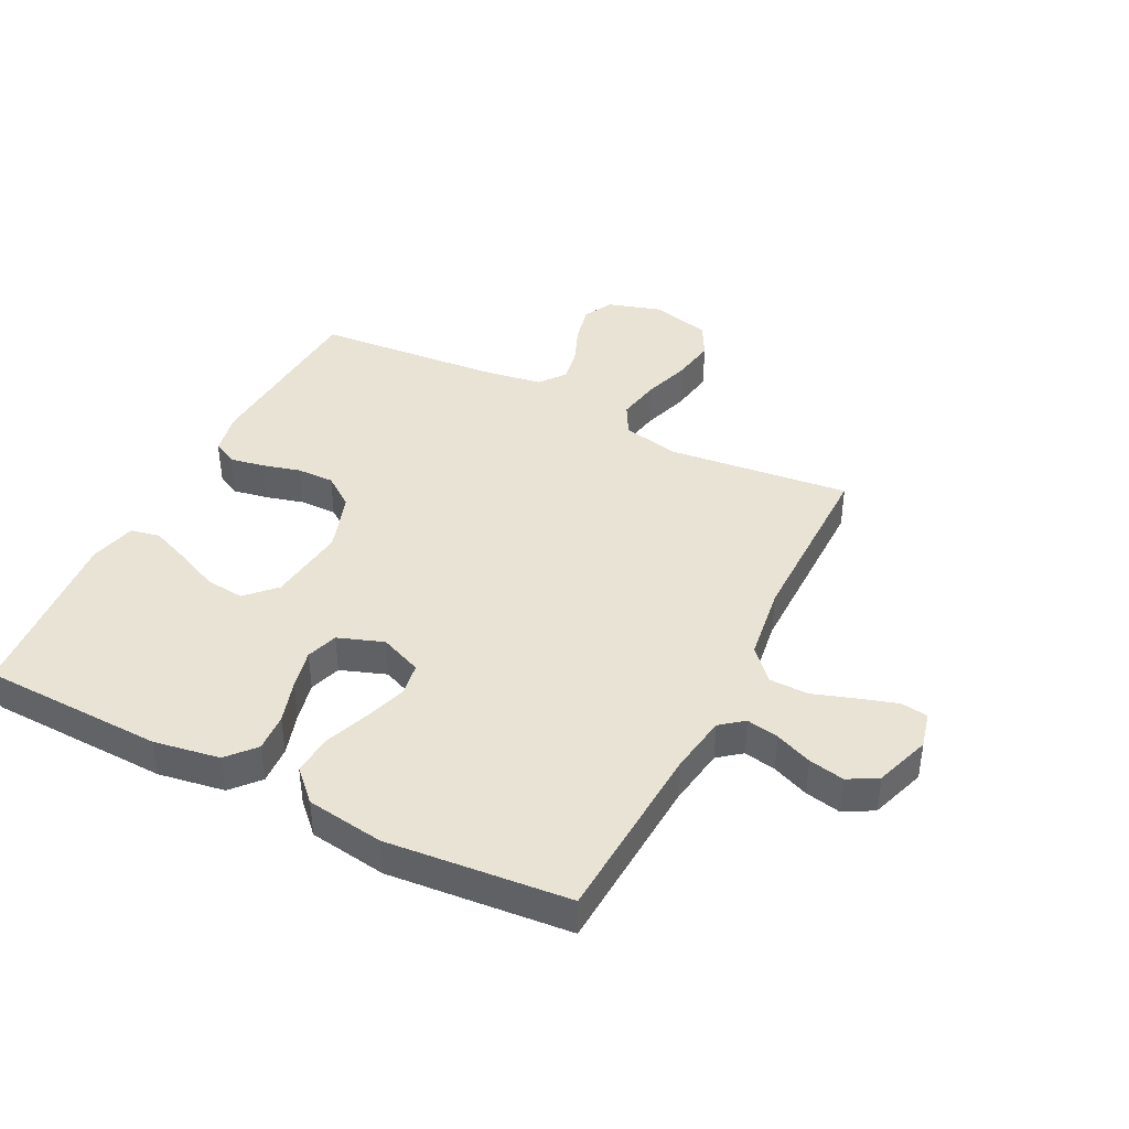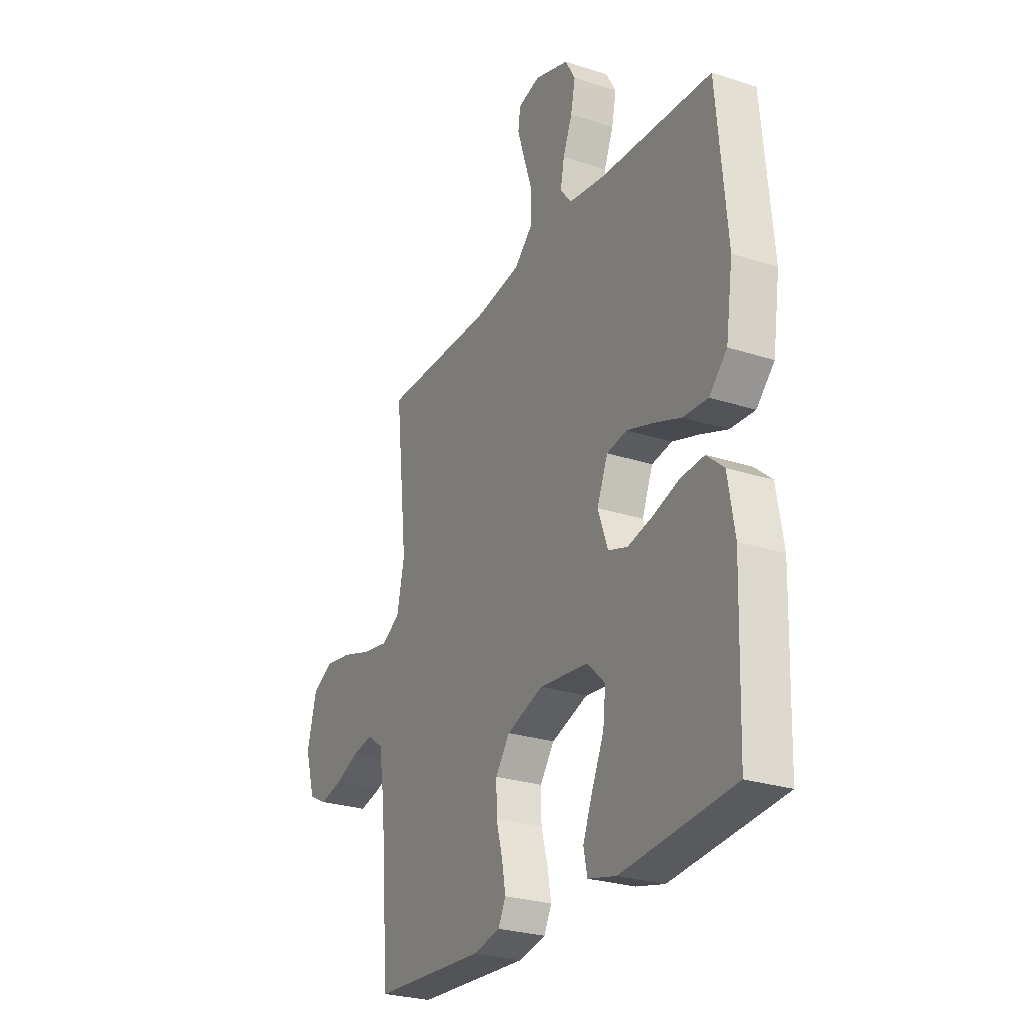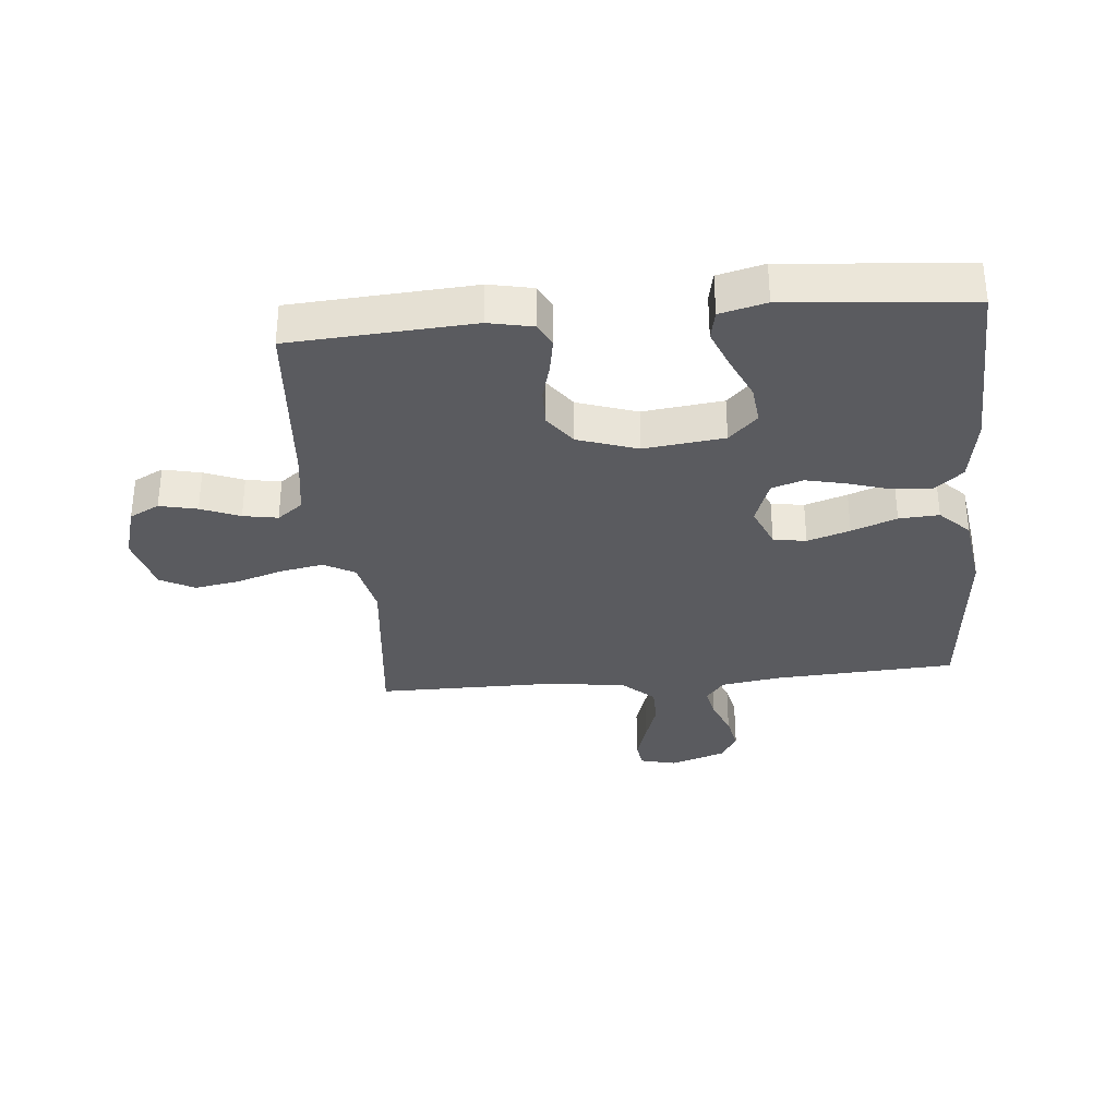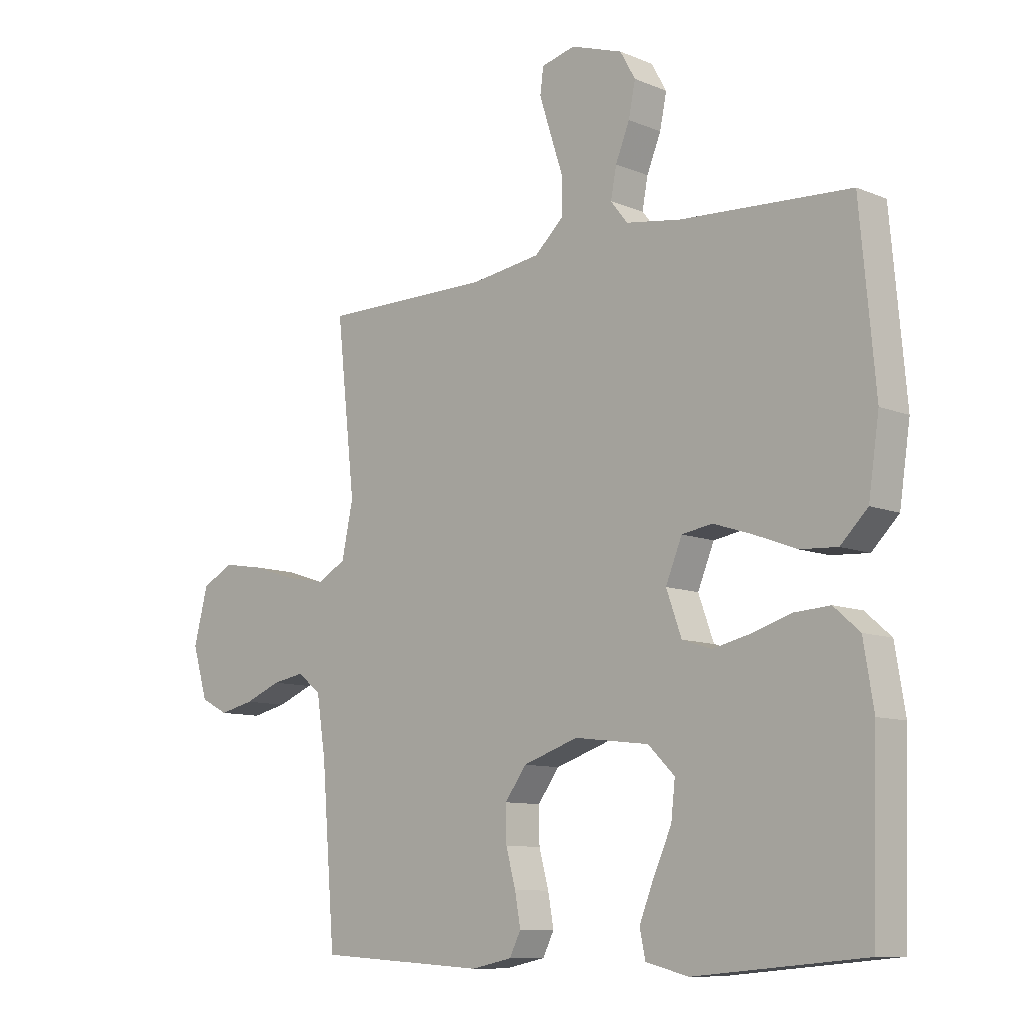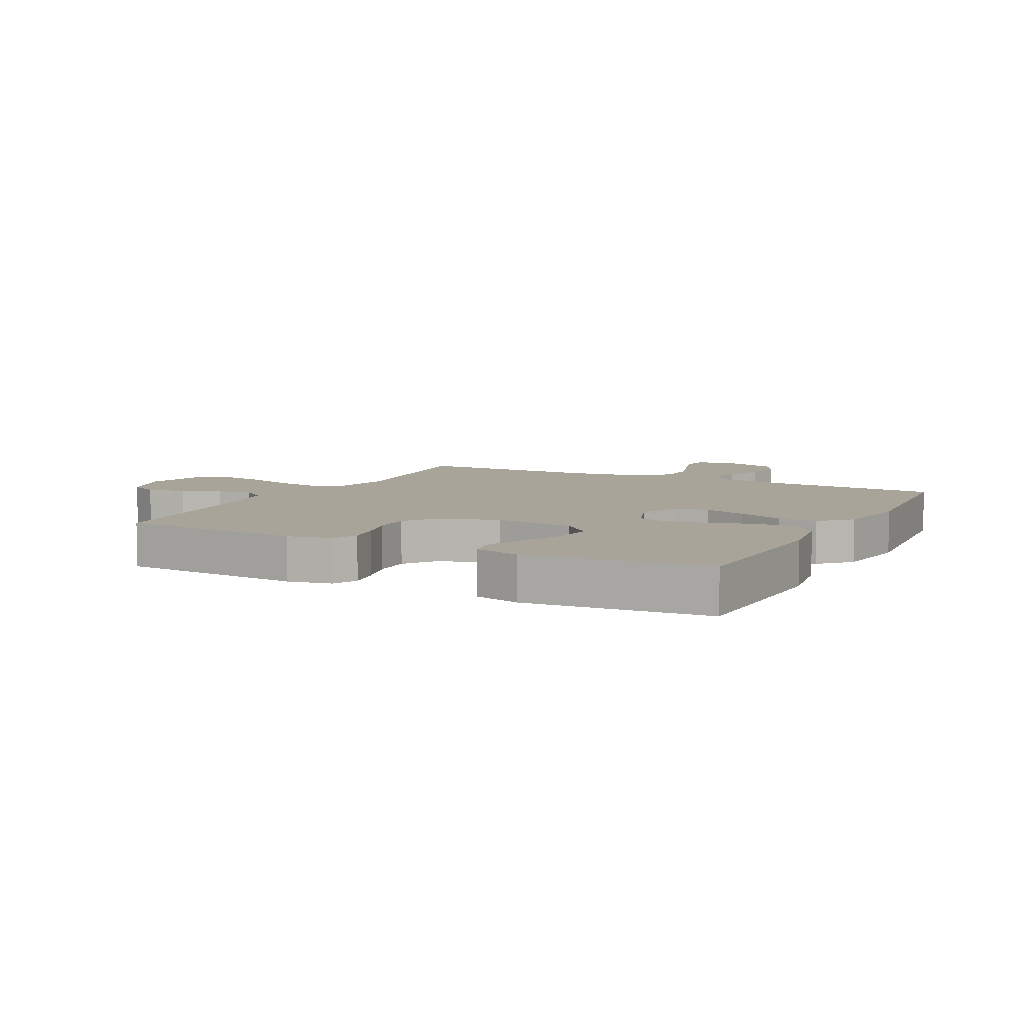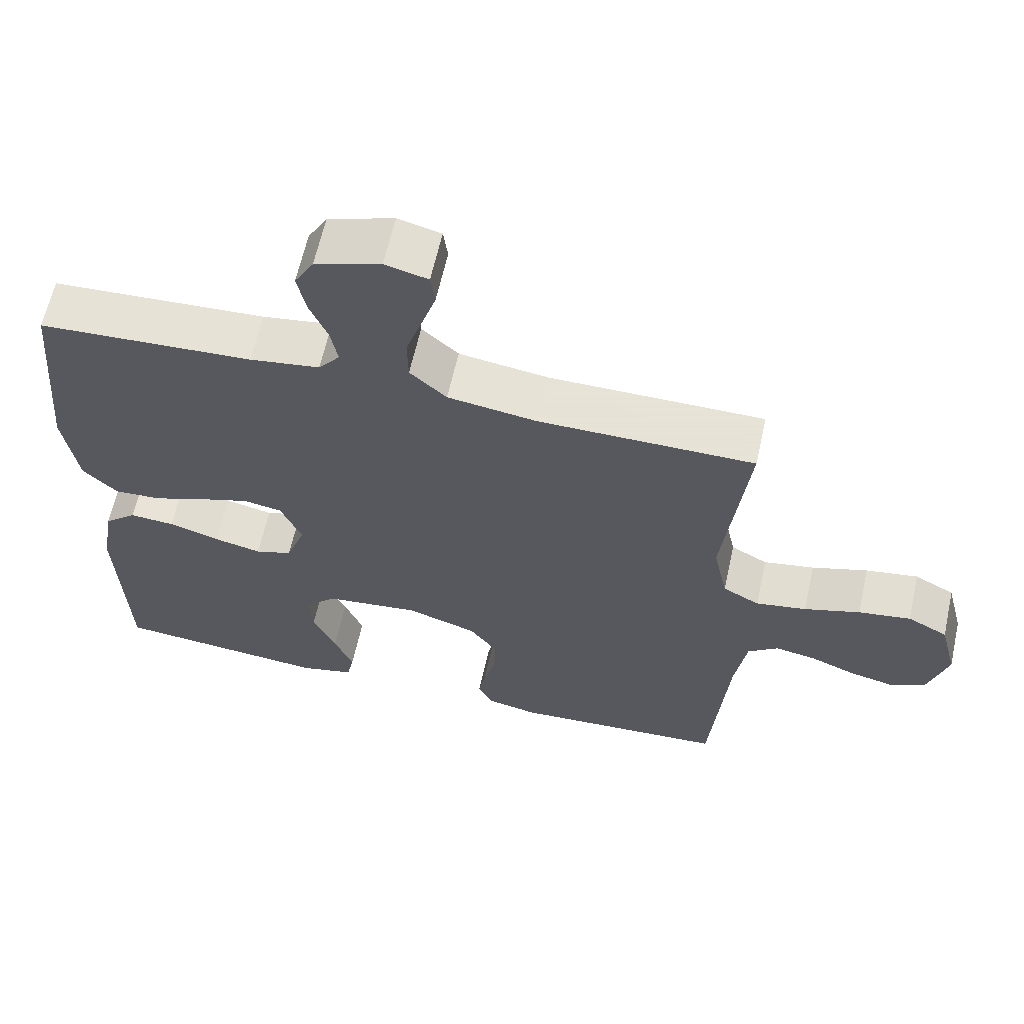
<metadata>
{"format":"obj","ext":"obj","renderer":"f3d","projection":"perspective","resolution":1024,"background":"white","views":[{"elev":41.2,"azim":-63.2,"up":"+Y"},{"elev":-26.7,"azim":-116.9,"up":"+Z"},{"elev":-33.0,"azim":-174.7,"up":"+Y"},{"elev":-9.8,"azim":-136.7,"up":"+Z"},{"elev":7.2,"azim":-152.7,"up":"+Y"},{"elev":62.8,"azim":12.5,"up":"+Z"}]}
</metadata>
<code>
v -0.5 0.07 -0.5
v -0.51 0.07 -0.2
v -0.492 0.07 -0.091
v -0.446 0.07 -0.051
v -0.383 0.07 -0.055
v -0.312 0.07 -0.077
v -0.246 0.07 -0.092
v -0.194 0.07 -0.075
v -0.167 0.07 0
v -0.196 0.07 0.07
v -0.25 0.07 0.079
v -0.32 0.07 0.056
v -0.394 0.07 0.028
v -0.46 0.07 0.024
v -0.508 0.07 0.072
v -0.527 0.07 0.2
v -0.5 0.07 0.5
v -0.2 0.07 0.517
v -0.102 0.07 0.532
v -0.072 0.07 0.57
v -0.082 0.07 0.623
v -0.107 0.07 0.684
v -0.119 0.07 0.743
v -0.092 0.07 0.791
v 0 0.07 0.822
v 0.06 0.07 0.807
v 0.066 0.07 0.762
v 0.046 0.07 0.699
v 0.023 0.07 0.629
v 0.024 0.07 0.565
v 0.075 0.07 0.518
v 0.2 0.07 0.5
v 0.5 0.07 0.5
v 0.467 0.07 0.2
v 0.487 0.07 0.105
v 0.538 0.07 0.077
v 0.609 0.07 0.09
v 0.687 0.07 0.115
v 0.76 0.07 0.127
v 0.816 0.07 0.097
v 0.841 0.07 0
v 0.814 0.07 -0.09
v 0.765 0.07 -0.115
v 0.703 0.07 -0.101
v 0.639 0.07 -0.075
v 0.582 0.07 -0.065
v 0.54 0.07 -0.097
v 0.524 0.07 -0.2
v 0.5 0.07 -0.5
v 0.2 0.07 -0.519
v 0.128 0.07 -0.504
v 0.108 0.07 -0.464
v 0.118 0.07 -0.408
v 0.135 0.07 -0.345
v 0.136 0.07 -0.283
v 0.098 0.07 -0.231
v 0 0.07 -0.198
v -0.132 0.07 -0.214
v -0.179 0.07 -0.26
v -0.172 0.07 -0.324
v -0.14 0.07 -0.395
v -0.114 0.07 -0.46
v -0.124 0.07 -0.508
v -0.2 0.07 -0.527
v -0.5 0 -0.5
v -0.51 0 -0.2
v -0.492 0 -0.091
v -0.446 0 -0.051
v -0.383 0 -0.055
v -0.312 0 -0.077
v -0.246 0 -0.092
v -0.194 0 -0.075
v -0.167 0 0
v -0.196 0 0.07
v -0.25 0 0.079
v -0.32 0 0.056
v -0.394 0 0.028
v -0.46 0 0.024
v -0.508 0 0.072
v -0.527 0 0.2
v -0.5 0 0.5
v -0.2 0 0.517
v -0.102 0 0.532
v -0.072 0 0.57
v -0.082 0 0.623
v -0.107 0 0.684
v -0.119 0 0.743
v -0.092 0 0.791
v 0 0 0.822
v 0.06 0 0.807
v 0.066 0 0.762
v 0.046 0 0.699
v 0.023 0 0.629
v 0.024 0 0.565
v 0.075 0 0.518
v 0.2 0 0.5
v 0.5 0 0.5
v 0.467 0 0.2
v 0.487 0 0.105
v 0.538 0 0.077
v 0.609 0 0.09
v 0.687 0 0.115
v 0.76 0 0.127
v 0.816 0 0.097
v 0.841 0 0
v 0.814 0 -0.09
v 0.765 0 -0.115
v 0.703 0 -0.101
v 0.639 0 -0.075
v 0.582 0 -0.065
v 0.54 0 -0.097
v 0.524 0 -0.2
v 0.5 0 -0.5
v 0.2 0 -0.519
v 0.128 0 -0.504
v 0.108 0 -0.464
v 0.118 0 -0.408
v 0.135 0 -0.345
v 0.136 0 -0.283
v 0.098 0 -0.231
v 0 0 -0.198
v -0.132 0 -0.214
v -0.179 0 -0.26
v -0.172 0 -0.324
v -0.14 0 -0.395
v -0.114 0 -0.46
v -0.124 0 -0.508
v -0.2 0 -0.527
f 60 61 62 63
f 60 63 64 1
f 51 52 53 54
f 49 50 51 54
f 48 49 54 55
f 47 48 55 56
f 42 43 44 45
f 42 45 46
f 41 42 46
f 40 41 46
f 37 38 39 40
f 36 37 40 46
f 35 36 46 47
f 32 33 34
f 31 32 34 35
f 30 31 35 47
f 26 27 28 29
f 24 25 26 29
f 24 29 30
f 21 22 23 24
f 20 21 24 30
f 19 20 30 47
f 15 16 17 18
f 12 13 14 15
f 11 12 15 18
f 10 11 18 19
f 3 4 5 6
f 3 6 7
f 2 3 7
f 59 60 1 2
f 58 59 2 7
f 57 58 7 8
f 56 57 8 9
f 19 47 56
f 9 10 19 56
f 127 126 125 124
f 65 128 127 124
f 118 117 116 115
f 118 115 114 113
f 119 118 113 112
f 120 119 112 111
f 109 108 107 106
f 110 109 106
f 110 106 105
f 110 105 104
f 104 103 102 101
f 110 104 101 100
f 111 110 100 99
f 98 97 96
f 99 98 96 95
f 111 99 95 94
f 93 92 91 90
f 93 90 89 88
f 94 93 88
f 88 87 86 85
f 94 88 85 84
f 111 94 84 83
f 82 81 80 79
f 79 78 77 76
f 82 79 76 75
f 83 82 75 74
f 70 69 68 67
f 71 70 67
f 71 67 66
f 66 65 124 123
f 71 66 123 122
f 72 71 122 121
f 73 72 121 120
f 120 111 83
f 120 83 74 73
f 1 65 66 2
f 2 66 67 3
f 3 67 68 4
f 4 68 69 5
f 5 69 70 6
f 6 70 71 7
f 7 71 72 8
f 8 72 73 9
f 9 73 74 10
f 10 74 75 11
f 11 75 76 12
f 12 76 77 13
f 13 77 78 14
f 14 78 79 15
f 15 79 80 16
f 16 80 81 17
f 17 81 82 18
f 18 82 83 19
f 19 83 84 20
f 20 84 85 21
f 21 85 86 22
f 22 86 87 23
f 23 87 88 24
f 24 88 89 25
f 25 89 90 26
f 26 90 91 27
f 27 91 92 28
f 28 92 93 29
f 29 93 94 30
f 30 94 95 31
f 31 95 96 32
f 32 96 97 33
f 33 97 98 34
f 34 98 99 35
f 35 99 100 36
f 36 100 101 37
f 37 101 102 38
f 38 102 103 39
f 39 103 104 40
f 40 104 105 41
f 41 105 106 42
f 42 106 107 43
f 43 107 108 44
f 44 108 109 45
f 45 109 110 46
f 46 110 111 47
f 47 111 112 48
f 48 112 113 49
f 49 113 114 50
f 50 114 115 51
f 51 115 116 52
f 52 116 117 53
f 53 117 118 54
f 54 118 119 55
f 55 119 120 56
f 56 120 121 57
f 57 121 122 58
f 58 122 123 59
f 59 123 124 60
f 60 124 125 61
f 61 125 126 62
f 62 126 127 63
f 63 127 128 64
f 64 128 65 1

</code>
